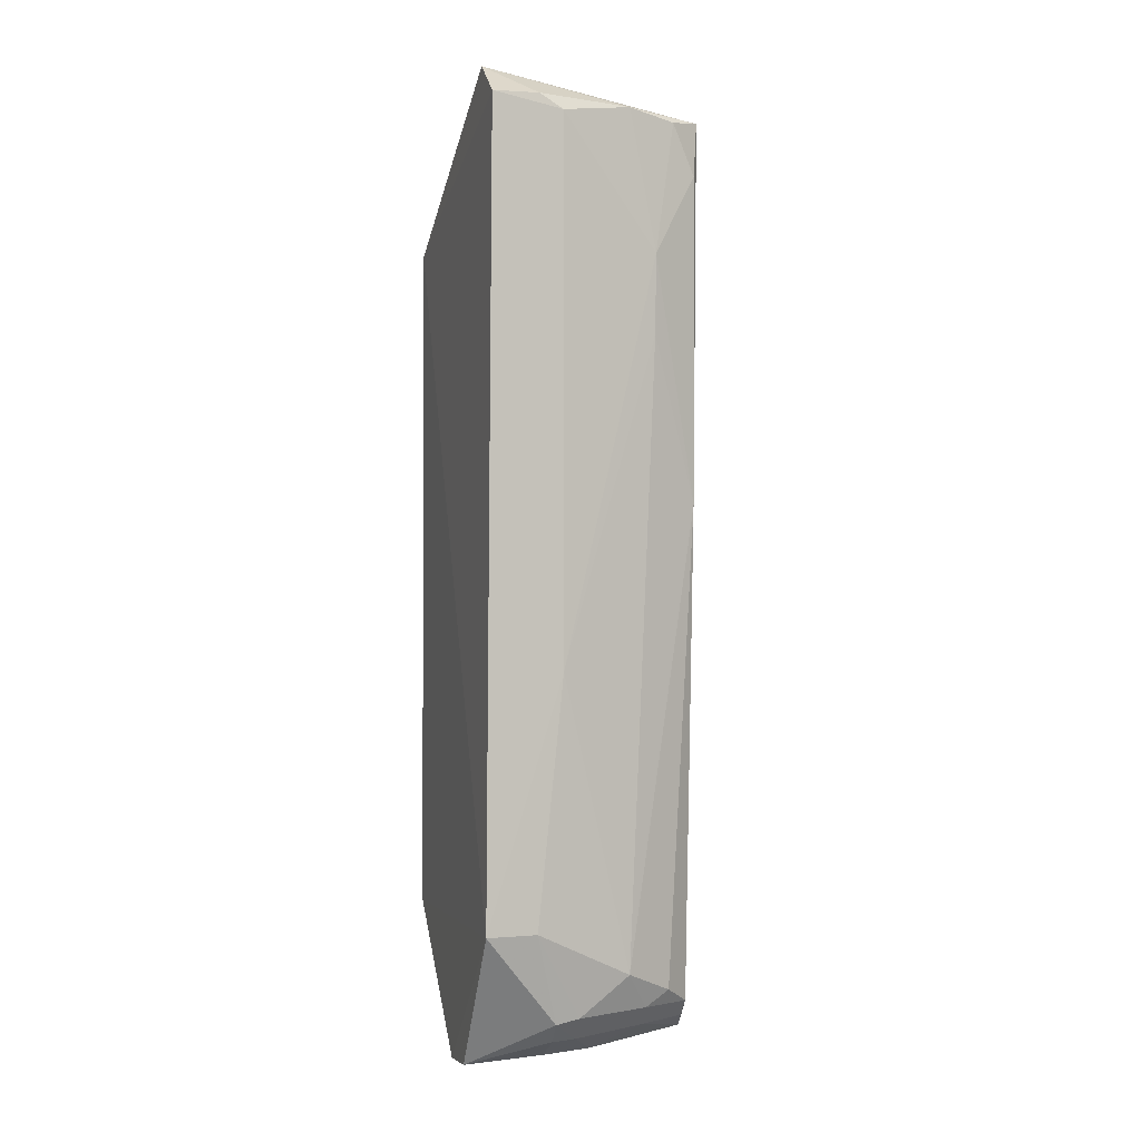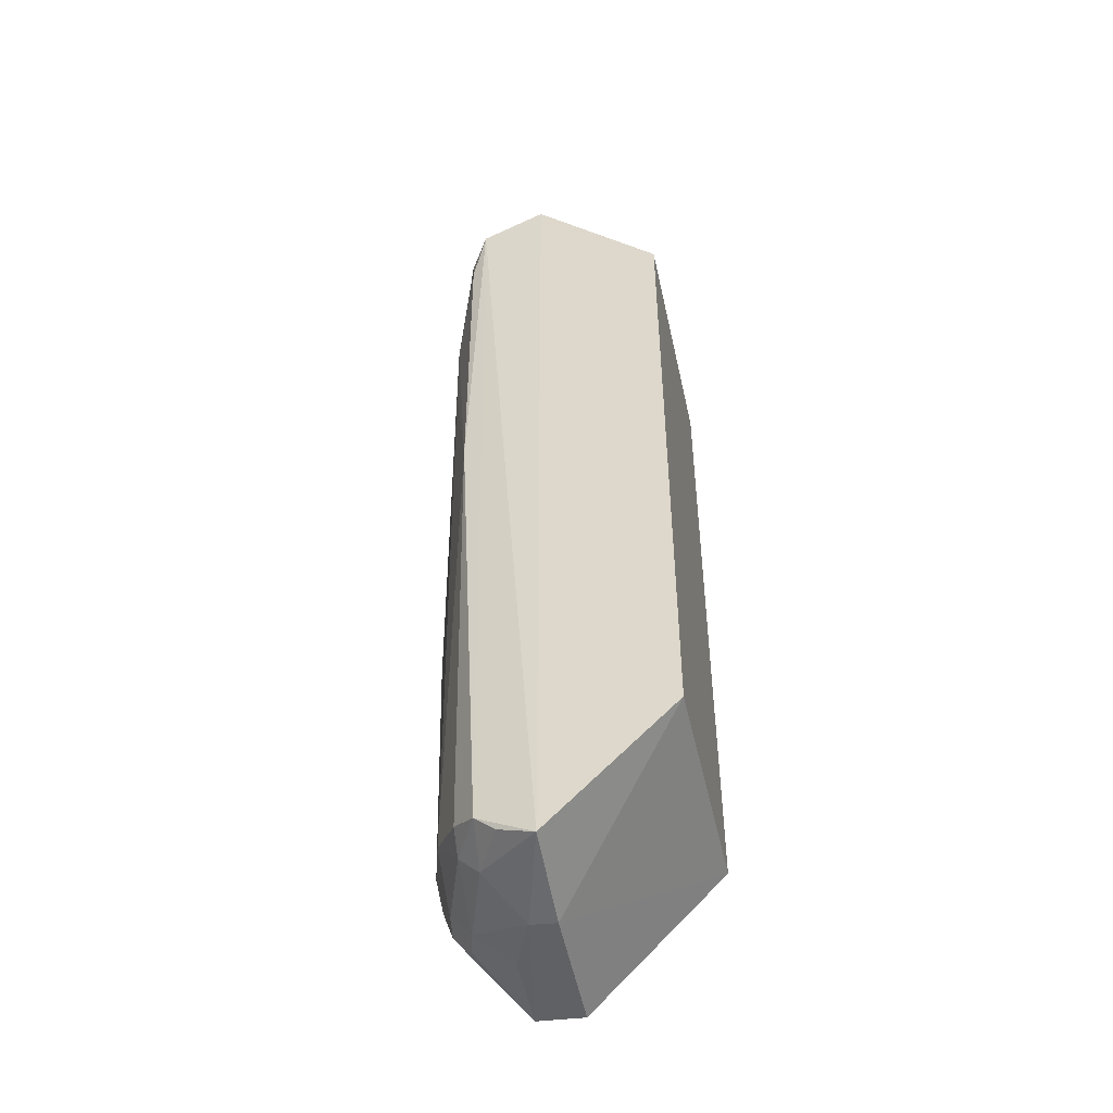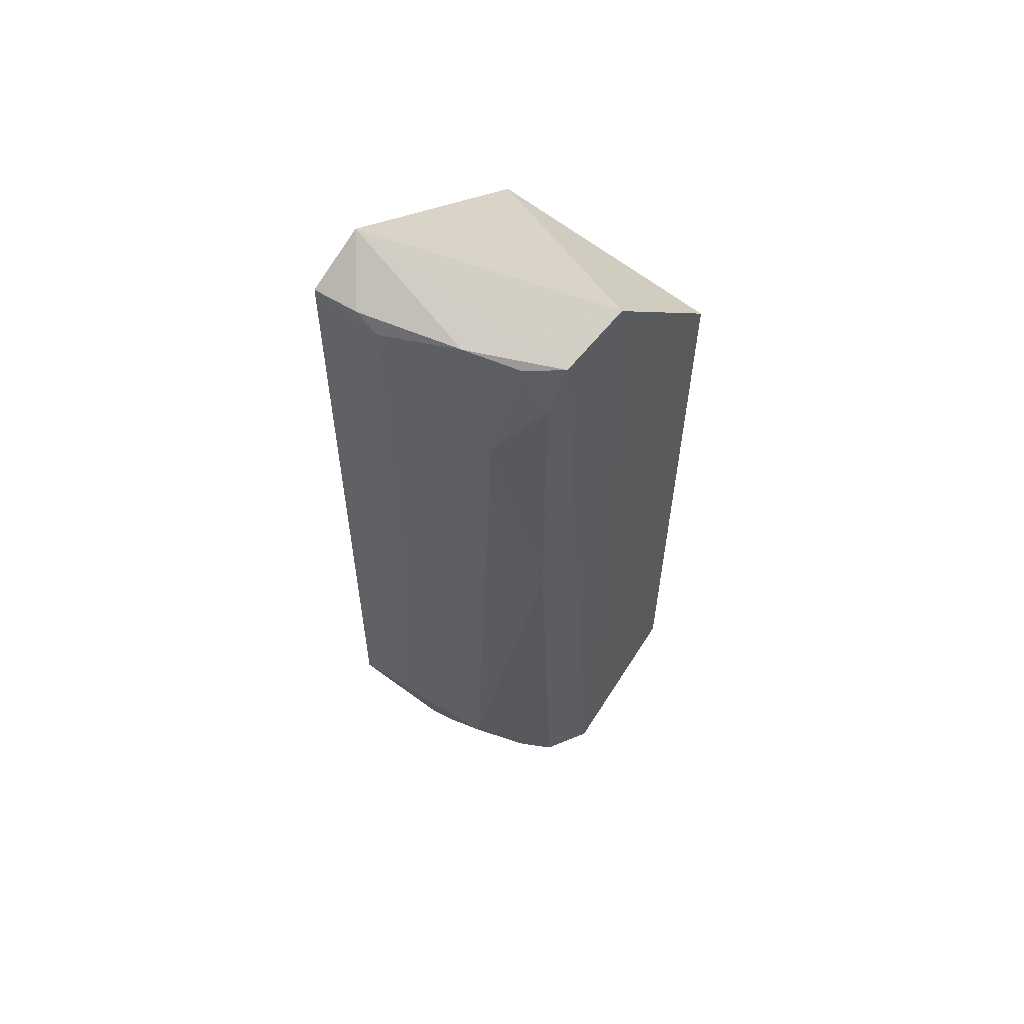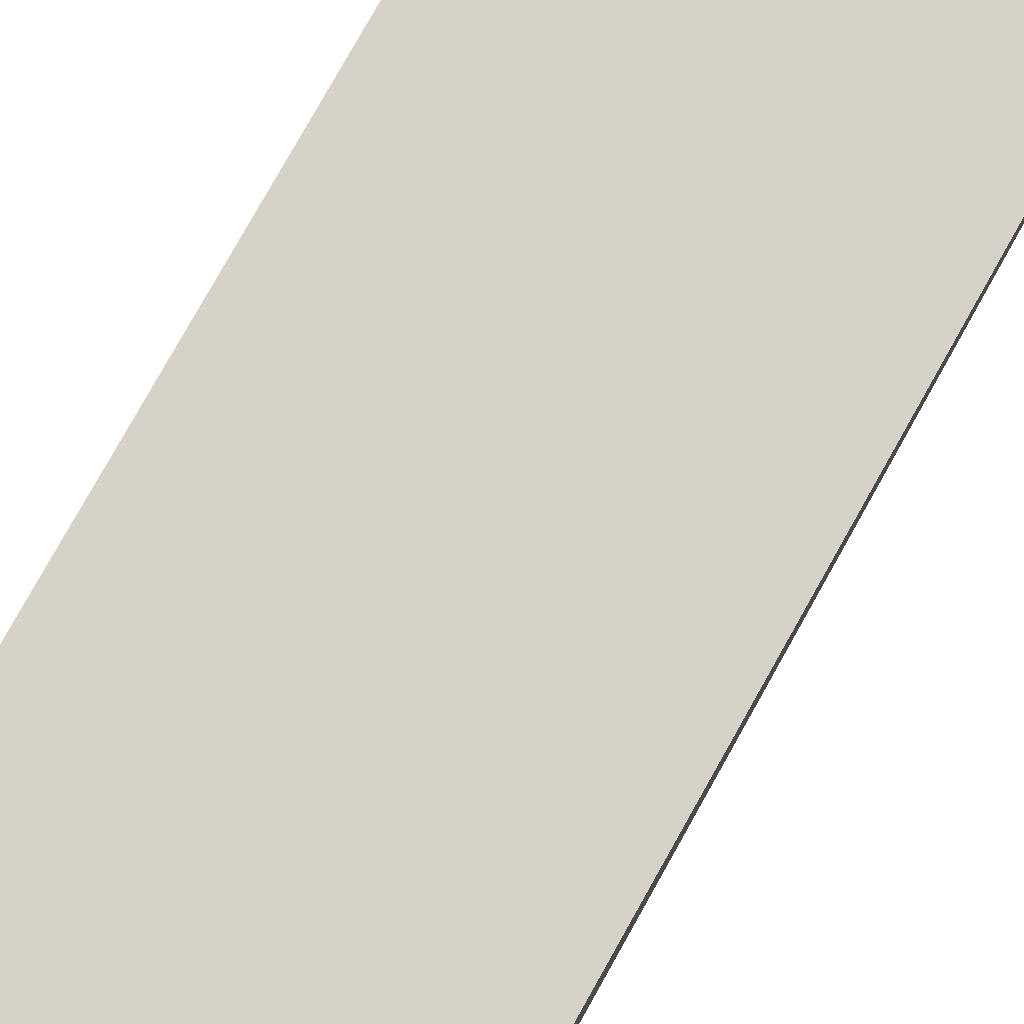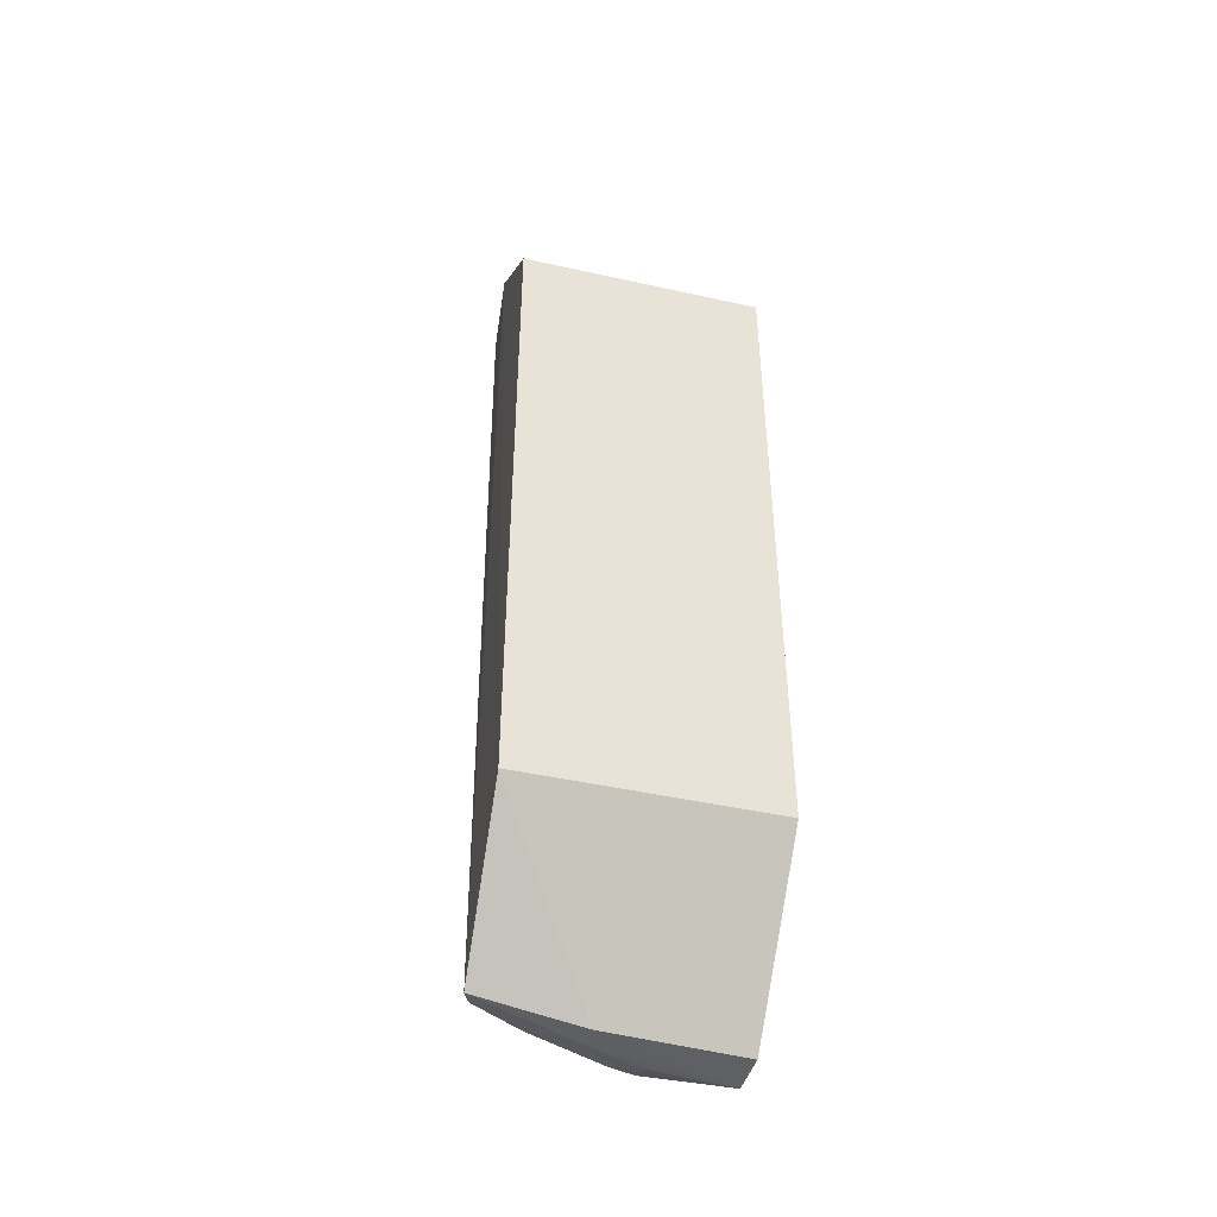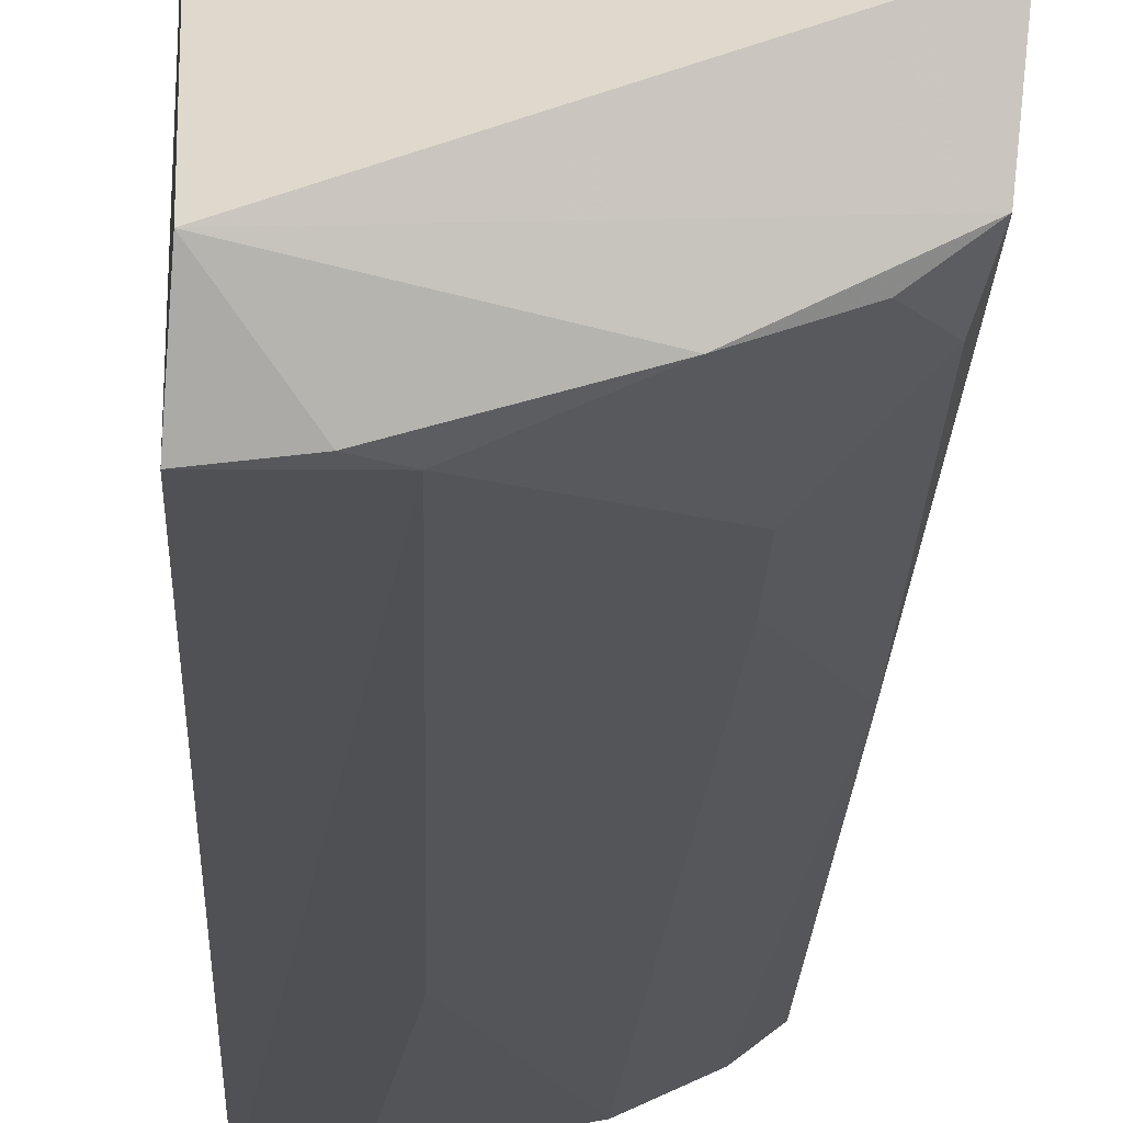
<metadata>
{"format":"obj","ext":"obj","renderer":"f3d","projection":"perspective","resolution":1024,"background":"white","views":[{"elev":-1.5,"azim":-17.1,"up":"+Z"},{"elev":-47.9,"azim":102.3,"up":"+Z"},{"elev":59.6,"azim":40.0,"up":"+Z"},{"elev":77.5,"azim":29.2,"up":"+Y"},{"elev":-45.5,"azim":165.6,"up":"+Z"},{"elev":-20.0,"azim":-1.3,"up":"+Y"}]}
</metadata>
<code>
v 0.01169 -0.01664 0.05442
v 0.01144 -0.01949 0.05351
v 0.01163 -0.01658 0.01496
v 0.001486 -0.0169 0.01426
v 0.001806 -0.0204 0.05493
v 0.001528 -0.01114 0.04878
v 0.001415 -0.02277 0.0201
v 0.01186 -0.01114 0.04878
v 0.001528 -0.01114 0.02009
v 0.009944 -0.02004 0.01718
v 0.004636 -0.0225 0.05288
v 0.001641 -0.02271 0.05336
v 0.01186 -0.01114 0.02009
v 0.01105 -0.01902 0.01649
v 0.004752 -0.02059 0.01544
v 0.007854 -0.02129 0.0535
v 0.007839 -0.02123 0.01809
v 0.00721 -0.01675 0.01438
v 0.01106 -0.0201 0.03732
v 0.001479 -0.01891 0.01438
v 0.00891 -0.02012 0.01651
v 0.003634 -0.0225 0.05346
v 0.004675 -0.02245 0.03042
v 0.004672 -0.02137 0.01627
v 0.007191 -0.01786 0.0145
v 0.01108 -0.02013 0.05109
v 0.009047 -0.01924 0.01565
v 0.003586 -0.0225 0.02009
v 0.009003 -0.02124 0.04757
v 0.005705 -0.02122 0.01644
v 0.004873 -0.01883 0.01455
v 0.01005 -0.02046 0.05323
v 0.01117 -0.01814 0.01572
v 0.005795 -0.02033 0.01545
v 0.00897 -0.02122 0.04421
f 1 2 3
f 5 2 1
f 6 5 1
f 8 6 1
f 9 7 6
f 9 4 7
f 9 6 8
f 12 5 6
f 12 6 7
f 12 7 11
f 13 8 1
f 13 1 3
f 13 9 8
f 14 3 2
f 16 2 5
f 18 13 3
f 18 4 9
f 18 9 13
f 19 14 2
f 19 10 14
f 19 17 10
f 20 7 4
f 20 4 18
f 21 14 10
f 21 10 17
f 22 12 11
f 22 11 16
f 22 16 5
f 22 5 12
f 23 11 7
f 24 20 15
f 24 7 20
f 25 18 3
f 25 20 18
f 26 19 2
f 27 14 21
f 27 25 3
f 28 23 7
f 28 17 23
f 28 7 24
f 29 19 26
f 29 11 23
f 29 16 11
f 30 21 17
f 30 28 24
f 30 17 28
f 31 15 20
f 31 20 25
f 32 26 2
f 32 2 16
f 32 29 26
f 32 16 29
f 33 27 3
f 33 3 14
f 33 14 27
f 34 25 27
f 34 31 25
f 34 15 31
f 34 27 21
f 34 21 30
f 34 30 24
f 34 24 15
f 35 29 23
f 35 23 17
f 35 17 19
f 35 19 29

</code>
